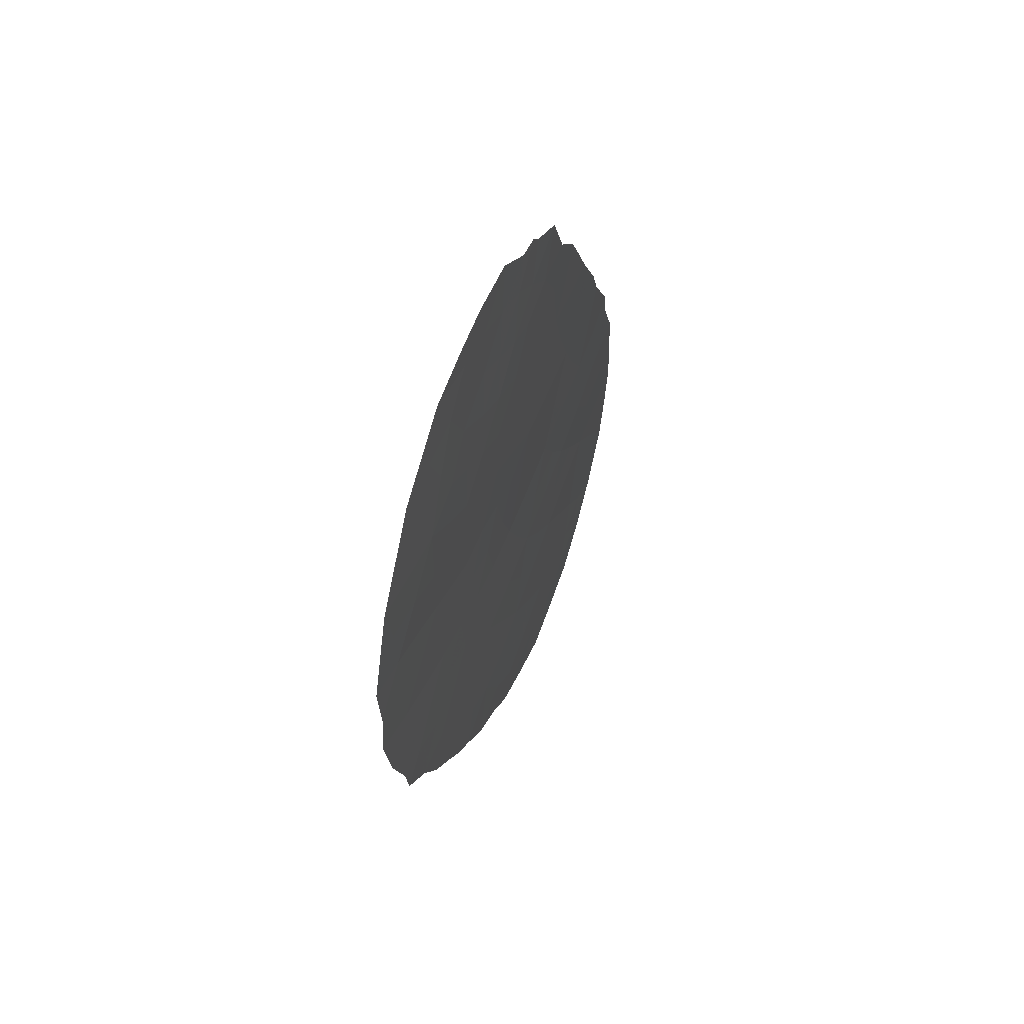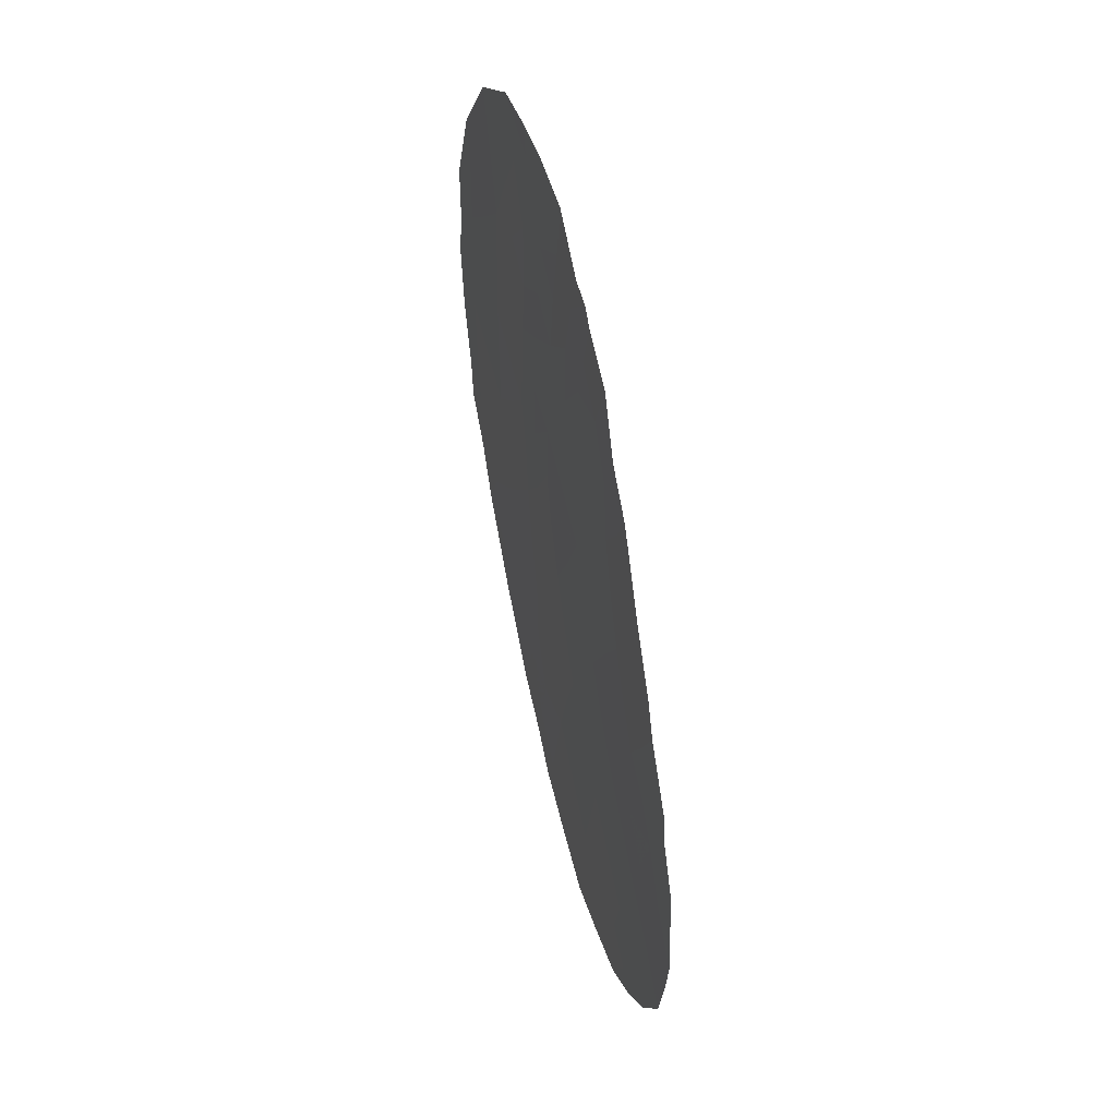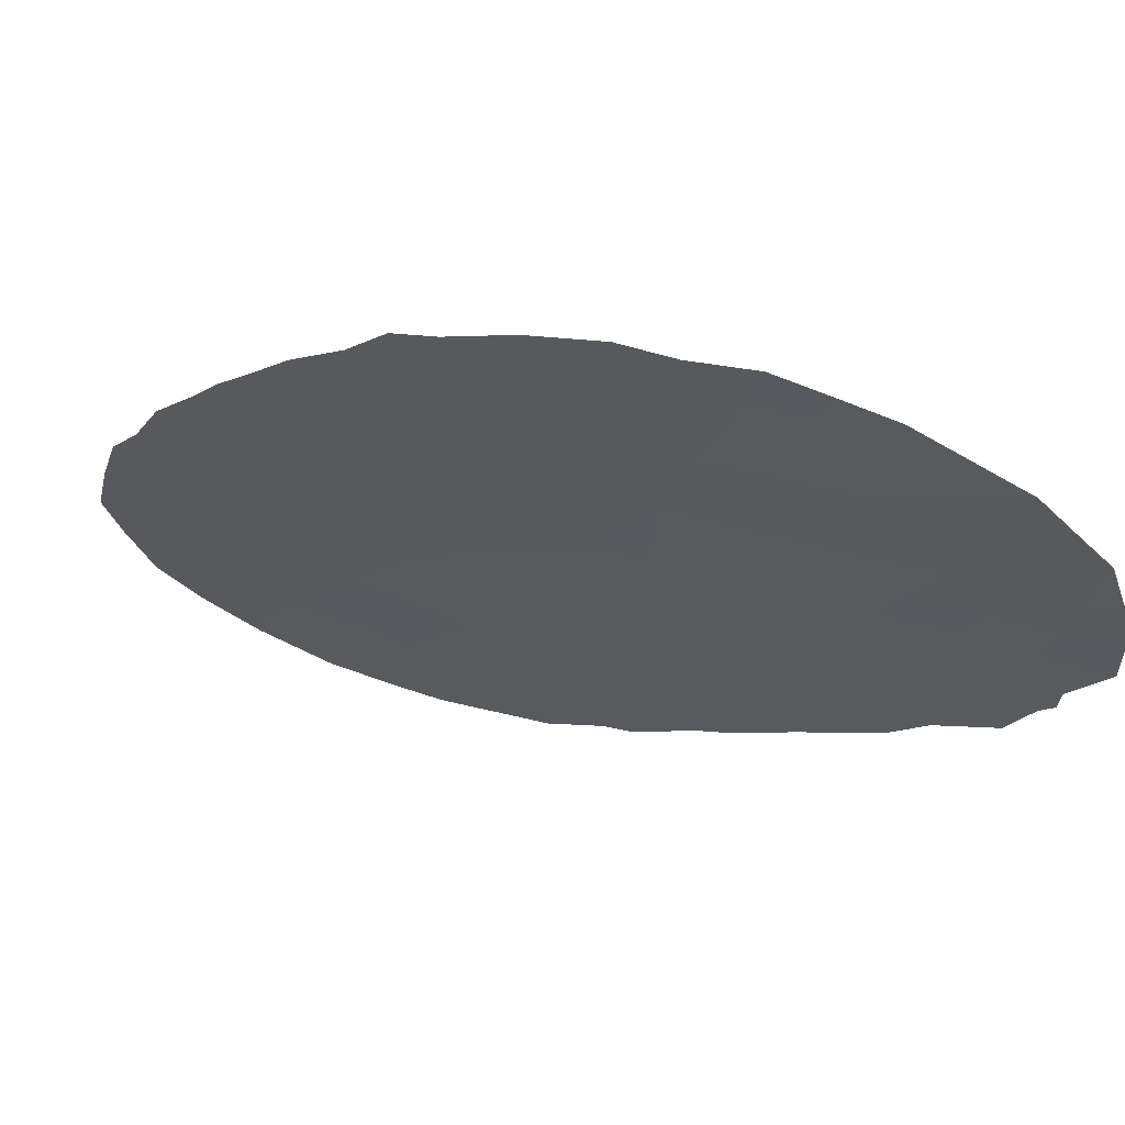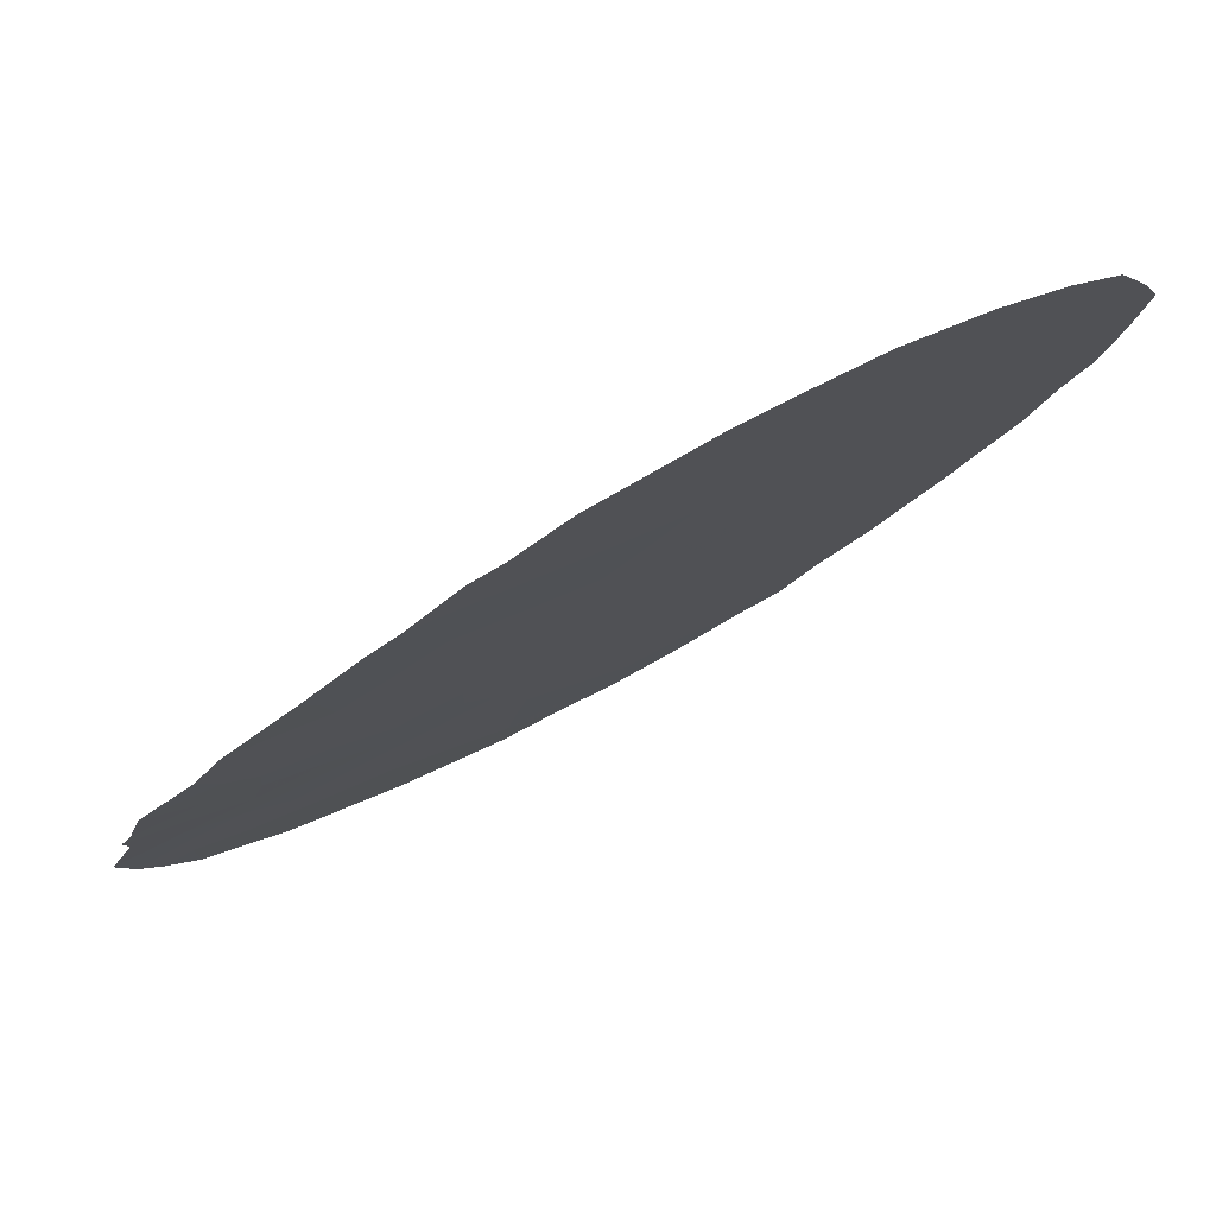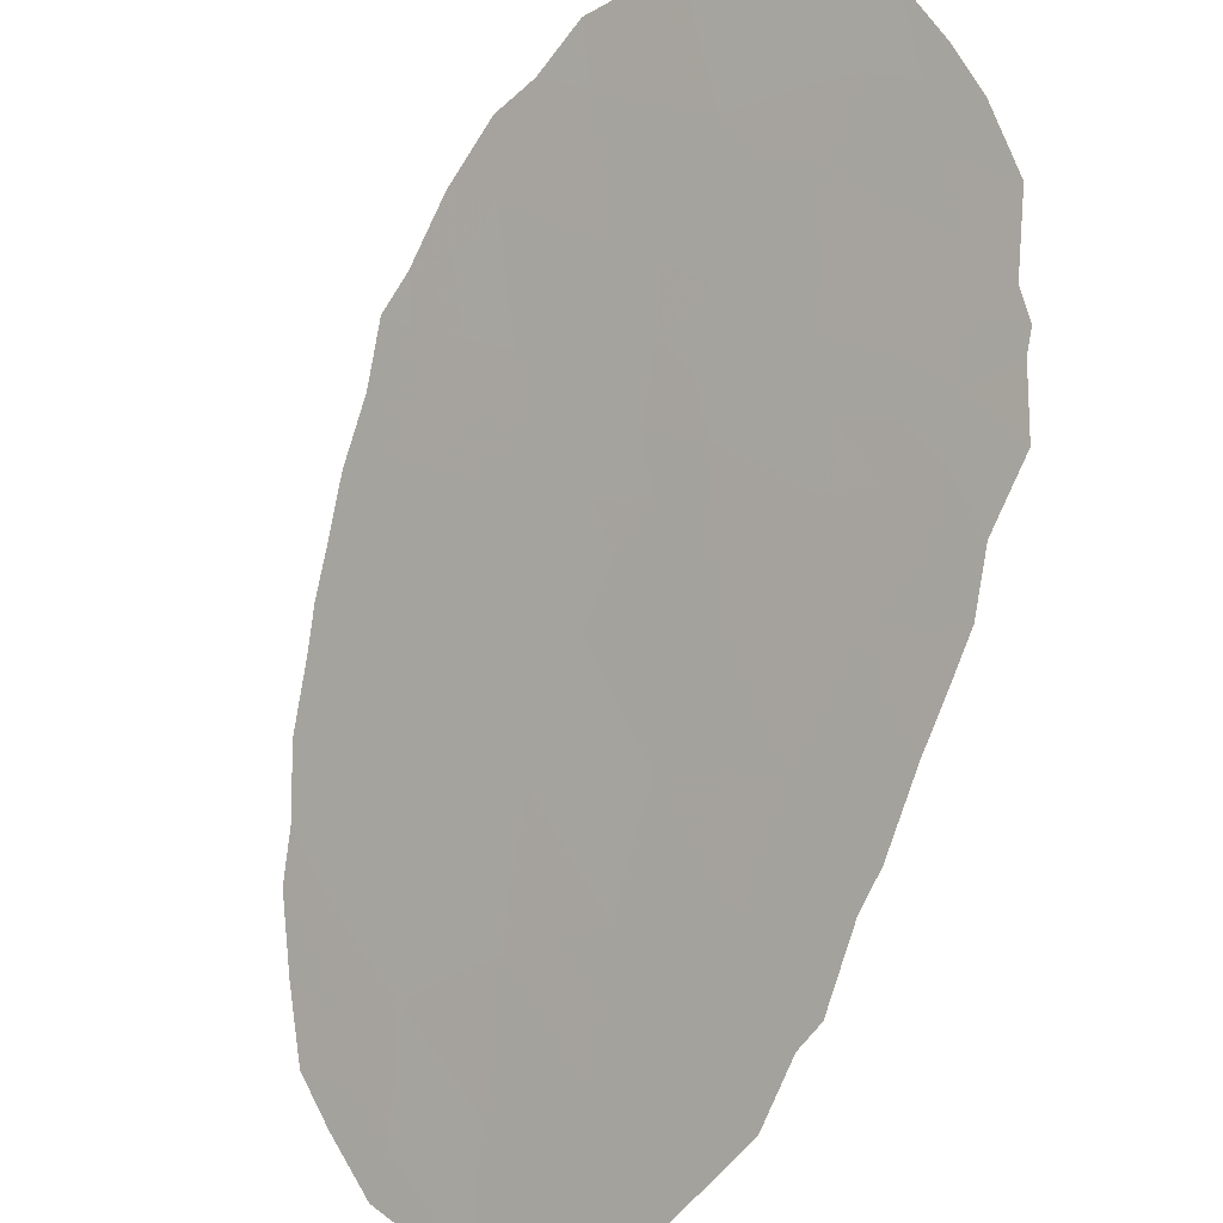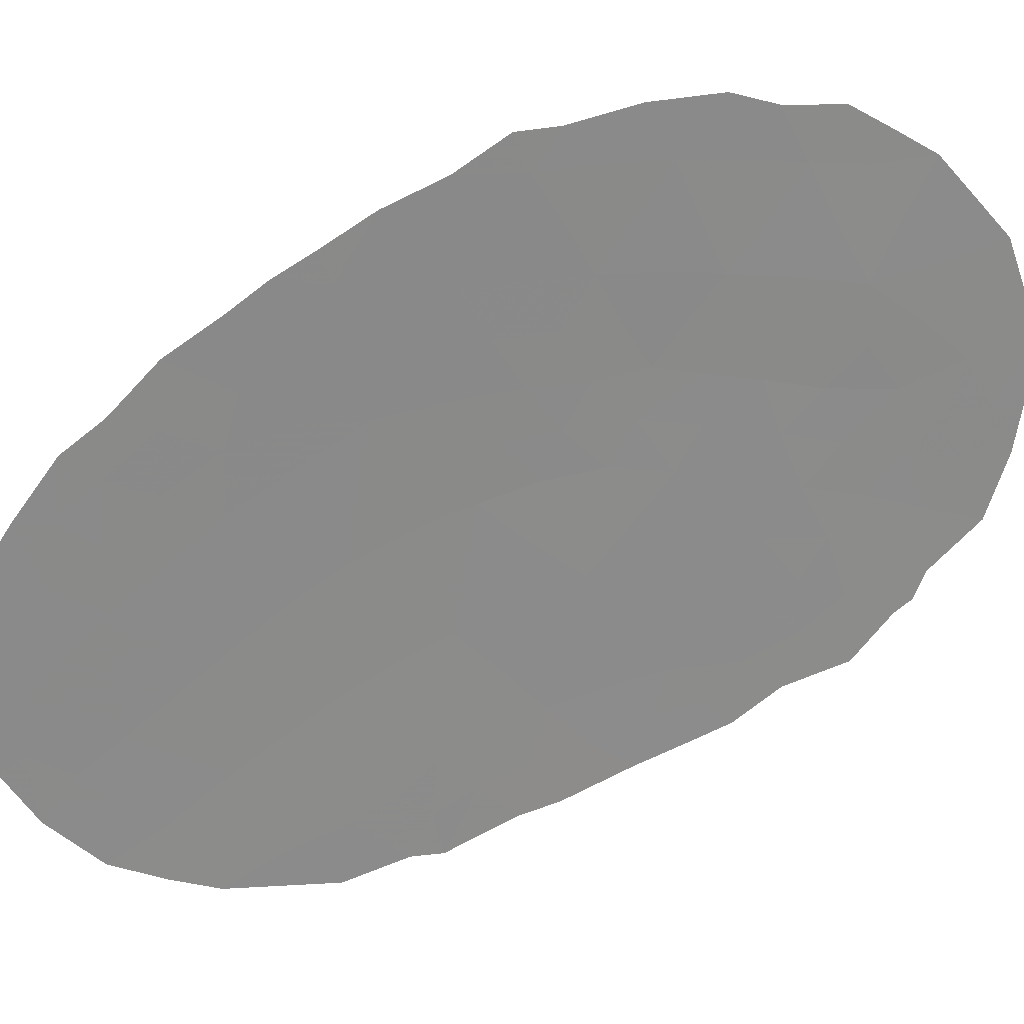
<metadata>
{"format":"obj","ext":"obj","renderer":"f3d","projection":"perspective","resolution":1024,"background":"white","views":[{"elev":56.8,"azim":52.8,"up":"+Y"},{"elev":45.0,"azim":-163.3,"up":"+Y"},{"elev":31.8,"azim":113.1,"up":"+Z"},{"elev":-62.0,"azim":-58.9,"up":"+Z"},{"elev":-52.8,"azim":141.9,"up":"+Z"},{"elev":-8.1,"azim":74.7,"up":"+Z"}]}
</metadata>
<code>
v -73.02 -33.69 74.05
v -73.86 -32.48 72.83
v -73.8 -30.48 72.96
v -76.11 -37.5 69.39
v -76.52 -29.77 68.85
v -76.59 -31.8 68.72
v -79.04 -34.96 64.98
v -72.83 -29.52 74.45
v -74.66 -31.36 71.67
v -77.1 -28.14 67.99
v -77.35 -37.17 67.54
v -77.88 -32.08 66.77
v -78.56 -36.93 65.71
v -77.17 -33.77 67.85
v -73.82 -28.19 72.95
v -77.48 -30.18 67.39
v -79.07 -37.84 64.94
v -75.95 -33.71 69.69
v -74.73 -29.55 71.58
v -75.7 -28.57 70.11
v -77.03 -39.05 68
v -78.22 -38.65 66.22
v -72.85 -31.57 74.36
v -74.03 -34.51 72.54
v -77.79 -35.4 66.89
v -77.86 -40.33 66.75
v -75.22 -35.53 70.75
v -74.89 -33.25 71.29
v -78.39 -33.72 65.97
v -75.6 -30.68 70.25
v -74.47 -26.3 72.03
v -76.53 -35.57 68.79
v -75.88 -26.46 69.89
v -74.2 -25.26 72.46
v -74.82 -25.17 71.52
v -75.62 -40 70.1
v -79.47 -38.74 64.33
v -79.65 -34.96 64.05
v -79.38 -33.91 64.46
v -74.03 -37.26 72.49
v -74.33 -37.84 72.03
v -78.44 -30.45 65.91
v -73.38 -26.07 73.69
v -72.36 -30.12 75.14
v -72.32 -29.09 75.22
v -75.32 -25.18 70.76
v -75.98 -25.4 69.77
v -78 -28.93 66.61
v -77.63 -28.21 67.17
v -79.35 -33.36 64.52
v -79.72 -36.87 63.95
v -73.4 -35.82 73.45
v -76.89 -26.56 68.33
v -76.75 -26.29 68.55
v -72.7 -27.51 74.69
v -72.28 -30.95 75.24
v -72.4 -32.17 75.03
v -74.74 -38.68 71.42
v -72.63 -33.32 74.66
v -73.08 -34.85 73.95
v -77.37 -27.13 67.59
v -76.86 -41.13 68.24
v -78.07 -41.02 66.42
v -72.7 -34.04 74.53
v -76.48 -26.16 68.98
v -78.95 -32.23 65.12
v -75.27 -39.38 70.62
v -73.42 -33.09 73.47
v -73.36 -32.05 73.59
v -73.82 -31.48 72.91
v -73.33 -31.02 73.65
v -78.08 -34.53 66.45
v -78.41 -35.25 65.94
v -78.76 -34.23 65.41
v -75.95 -38.5 69.62
v -76.41 -39.27 68.93
v -76.57 -38.3 68.7
v -76.92 -36.4 68.19
v -76.3 -36.51 69.13
v -76.73 -37.33 68.47
v -76.23 -40.01 69.19
v -76.23 -40.6 69.18
v -74.63 -35.99 71.62
v -74.55 -36.98 71.72
v -75.53 -37.63 70.25
v -75.69 -36.57 70.04
v -78.59 -39.32 65.66
v -78.06 -39.53 66.45
v -78.17 -36.16 66.32
v -78.77 -36.03 65.39
v -79.06 -39.78 64.95
v -77.66 -31.16 67.11
v -78.2 -31.31 66.27
v -77.97 -30.37 66.64
v -78.44 -32.18 65.91
v -78.81 -31.58 65.34
v -75.41 -26 70.61
v -73.05 -26.75 74.17
v -73.18 -27.01 73.97
v -77.4 -29.03 67.53
v -77.78 -29.56 66.93
v -73.8 -29.41 72.97
v -74.26 -29.98 72.28
v -74.29 -28.94 72.24
v -78.19 -29.58 66.3
v -77.64 -38.83 67.09
v -77.49 -39.73 67.31
v -75.58 -31.78 70.27
v -75.13 -31.45 70.95
v -79.33 -35.94 64.54
v -79.68 -35.9 64
v -75.25 -32.58 70.75
v -74.58 -34.98 71.72
v -75.02 -34.32 71.08
v -74.46 -33.9 71.91
v -73.76 -36.62 72.91
v -77.78 -33.75 66.9
v -77.46 -34.62 67.39
v -76.28 -32.82 69.2
v -76.55 -33.76 68.78
v -76.89 -32.84 68.27
v -77.52 -32.9 67.31
v -77.27 -31.97 67.69
v -77.79 -37.92 66.87
v -78.38 -37.79 65.98
v -77.96 -37.03 66.62
v -75.21 -29.1 70.85
v -75.27 -28.06 70.78
v -74.79 -28.54 71.51
v -73.32 -29.98 73.69
v -73.31 -28.9 73.72
v -74.38 -27.99 72.12
v -76.56 -30.66 68.78
v -77.09 -30.97 67.97
v -76.98 -29.94 68.16
v -77.55 -36.28 67.24
v -77.16 -35.5 67.83
v -76.22 -34.66 69.28
v -76.84 -34.66 68.34
v -76.71 -27.47 68.58
v -75.35 -26.99 70.69
v -75.76 -27.49 70.04
v -74.98 -26.46 71.25
v -74.87 -25.71 71.43
v -74.26 -30.96 72.27
v -74.7 -30.54 71.62
v -75.16 -30.39 70.92
v -75.65 -29.63 70.17
v -76.78 -29.01 68.46
v -76.19 -29.07 69.36
v -75.37 -38.61 70.48
v -72.81 -28.52 74.49
v -72.5 -28.32 74.97
v -77.19 -38.09 67.77
v -76.09 -30.17 69.5
v -76.07 -31.2 69.53
v -72.82 -30.54 74.44
v -72.92 -32.66 74.23
v -73.94 -33.49 72.7
v -73.52 -34.14 73.31
v -73.62 -35.01 73.13
v -74.77 -27.32 71.56
v -74.15 -27.15 72.49
v -75.9 -35.59 69.73
v -75.6 -34.59 70.2
v -76.03 -32.07 69.58
v -75.72 -32.75 70.05
v -77.3 -40.41 67.59
v -77.4 -41.12 67.42
v -78.4 -40.13 65.93
v -78.58 -40.52 65.67
v -74.05 -35.51 72.5
v -74.31 -31.89 72.18
v -75.39 -33.55 70.53
v -74.38 -32.86 72.06
v -78.12 -32.93 66.4
v -79.62 -37.75 64.1
v -78.88 -38.71 65.22
v -79.16 -36.93 64.81
v -73.6 -27.07 73.31
v -73.24 -27.86 73.86
v -73.92 -26.2 72.86
v -78.68 -33 65.53
v -73.8 -25.65 73.06
v -76.17 -27.97 69.41
v -76.34 -26.89 69.17
v -75.82 -39.38 69.81
v -75.01 -37.52 71.03
v -76.58 -28.3 68.78
v -74.05 -36.33 72.48
v -76.82 -40.02 68.31
v -74.81 -32.23 71.43
v -75.24 -36.41 70.71
v -78.95 -33.66 65.12
f 158 68 69
f 70 71 69
f 72 73 74
f 31 144 34
f 75 76 77
f 78 79 80
f 81 36 82
f 83 84 193
f 85 86 193
f 170 87 88
f 89 90 73
f 92 93 94
f 95 96 93
f 8 45 44
f 33 47 97
f 55 99 98
f 61 10 49
f 102 103 104
f 94 105 101
f 88 106 107
f 110 51 111
f 113 114 115
f 72 117 118
f 119 120 121
f 122 123 121
f 124 125 126
f 127 128 129
f 130 102 131
f 129 132 104
f 133 134 135
f 136 137 78
f 138 139 120
f 141 128 142
f 143 97 144
f 34 144 35
f 145 146 103
f 127 147 148
f 149 189 150
f 151 75 85
f 152 55 153
f 77 154 80
f 81 191 76
f 155 156 133
f 23 157 56
f 23 56 57
f 157 71 130
f 106 124 154
f 188 41 58
f 1 158 59
f 160 159 68
f 24 160 161
f 162 163 132
f 89 136 126
f 164 138 165
f 100 149 135
f 166 156 108
f 166 167 119
f 168 62 169
f 170 63 171
f 113 172 83
f 173 145 70
f 167 112 174
f 173 175 192
f 159 115 175
f 114 165 174
f 176 122 117
f 178 17 125
f 1 59 64
f 1 64 60
f 90 179 110
f 134 123 92
f 118 139 137
f 148 155 150
f 180 99 181
f 182 180 163
f 164 86 79
f 176 183 95
f 187 67 36
f 187 151 67
f 182 34 184
f 131 181 152
f 23 158 69
f 158 1 68
f 69 68 2
f 2 70 69
f 70 3 71
f 69 71 23
f 29 72 74
f 72 25 73
f 74 73 7
f 4 75 77
f 77 76 21
f 11 78 80
f 78 32 79
f 80 79 4
f 36 81 187
f 82 62 191
f 27 83 193
f 83 190 84
f 85 4 86
f 7 38 39
f 26 170 88
f 170 91 87
f 88 87 22
f 84 40 41
f 40 84 190
f 188 84 41
f 25 89 73
f 89 13 90
f 73 90 7
f 17 178 37
f 91 37 178
f 16 92 94
f 92 12 93
f 94 93 42
f 12 95 93
f 93 96 42
f 97 47 46
f 98 99 43
f 100 16 101
f 100 101 48
f 100 48 49
f 50 194 39
f 15 102 104
f 102 3 103
f 104 103 19
f 16 94 101
f 94 42 105
f 101 105 48
f 26 88 107
f 88 22 106
f 107 106 21
f 9 192 109
f 109 108 30
f 7 110 38
f 111 38 110
f 192 28 112
f 24 113 115
f 113 27 114
f 115 114 28
f 190 116 40
f 52 190 172
f 25 72 118
f 72 29 117
f 118 117 14
f 6 119 121
f 119 18 120
f 121 120 14
f 14 122 121
f 122 12 123
f 121 123 6
f 11 124 126
f 124 22 125
f 126 125 13
f 19 127 129
f 127 20 128
f 129 128 162
f 8 130 131
f 130 3 102
f 131 102 15
f 19 129 104
f 129 162 132
f 104 132 15
f 5 133 135
f 133 6 134
f 135 134 16
f 11 136 78
f 136 25 137
f 78 137 32
f 18 138 120
f 138 32 139
f 120 139 14
f 20 150 185
f 33 141 142
f 141 162 128
f 142 128 20
f 31 143 144
f 143 141 97
f 144 97 46
f 144 46 35
f 3 145 103
f 145 9 146
f 103 146 19
f 20 127 148
f 127 19 147
f 148 147 30
f 5 149 150
f 149 10 189
f 150 189 185
f 151 187 75
f 85 75 4
f 8 152 45
f 153 45 152
f 4 77 80
f 77 21 154
f 80 154 11
f 5 155 133
f 155 30 156
f 133 156 6
f 44 157 8
f 157 44 56
f 8 157 130
f 157 23 71
f 130 71 3
f 21 106 154
f 106 22 124
f 154 124 11
f 57 158 23
f 158 57 59
f 1 160 68
f 160 24 159
f 68 159 2
f 60 160 1
f 160 60 161
f 52 161 60
f 162 31 163
f 132 163 15
f 140 61 53
f 13 89 126
f 89 25 136
f 126 136 11
f 27 164 165
f 164 32 138
f 165 138 18
f 16 100 135
f 100 10 149
f 135 149 5
f 26 107 168
f 168 191 62
f 166 6 156
f 108 156 30
f 6 166 119
f 166 108 167
f 119 167 18
f 26 168 169
f 169 63 26
f 63 170 26
f 171 91 170
f 27 113 83
f 113 24 172
f 83 172 190
f 2 173 70
f 173 9 145
f 70 145 3
f 18 167 174
f 174 112 28
f 9 173 192
f 173 2 175
f 2 159 175
f 159 24 115
f 175 115 28
f 172 24 161
f 172 161 52
f 28 114 174
f 114 27 165
f 174 165 18
f 29 176 117
f 176 12 122
f 117 122 14
f 37 177 17
f 177 51 179
f 22 178 125
f 125 17 13
f 178 22 87
f 178 87 91
f 33 142 186
f 142 20 185
f 33 65 47
f 7 90 110
f 90 13 179
f 110 179 51
f 17 177 179
f 17 179 13
f 16 134 92
f 134 6 123
f 92 123 12
f 25 118 137
f 118 14 139
f 137 139 32
f 20 148 150
f 148 30 155
f 150 155 5
f 147 19 146
f 109 146 9
f 15 180 181
f 180 43 99
f 181 99 55
f 31 182 163
f 182 43 180
f 163 180 15
f 32 164 79
f 79 86 4
f 12 176 95
f 176 29 183
f 95 183 66
f 96 95 66
f 29 194 183
f 66 183 50
f 31 162 143
f 143 162 141
f 97 141 33
f 33 186 65
f 151 58 67
f 58 151 188
f 34 182 31
f 184 43 182
f 8 131 152
f 131 15 181
f 152 181 55
f 10 100 49
f 186 185 140
f 75 187 76
f 187 81 76
f 185 189 140
f 54 186 53
f 140 53 186
f 188 151 85
f 142 185 186
f 65 186 54
f 189 10 140
f 167 108 112
f 140 10 61
f 74 7 39
f 190 52 116
f 82 191 81
f 76 191 21
f 107 21 191
f 191 168 107
f 192 175 28
f 109 192 112
f 109 112 108
f 86 27 193
f 147 146 109
f 29 74 194
f 188 85 193
f 194 74 39
f 30 147 109
f 194 50 183
f 193 84 188
f 164 27 86

</code>
